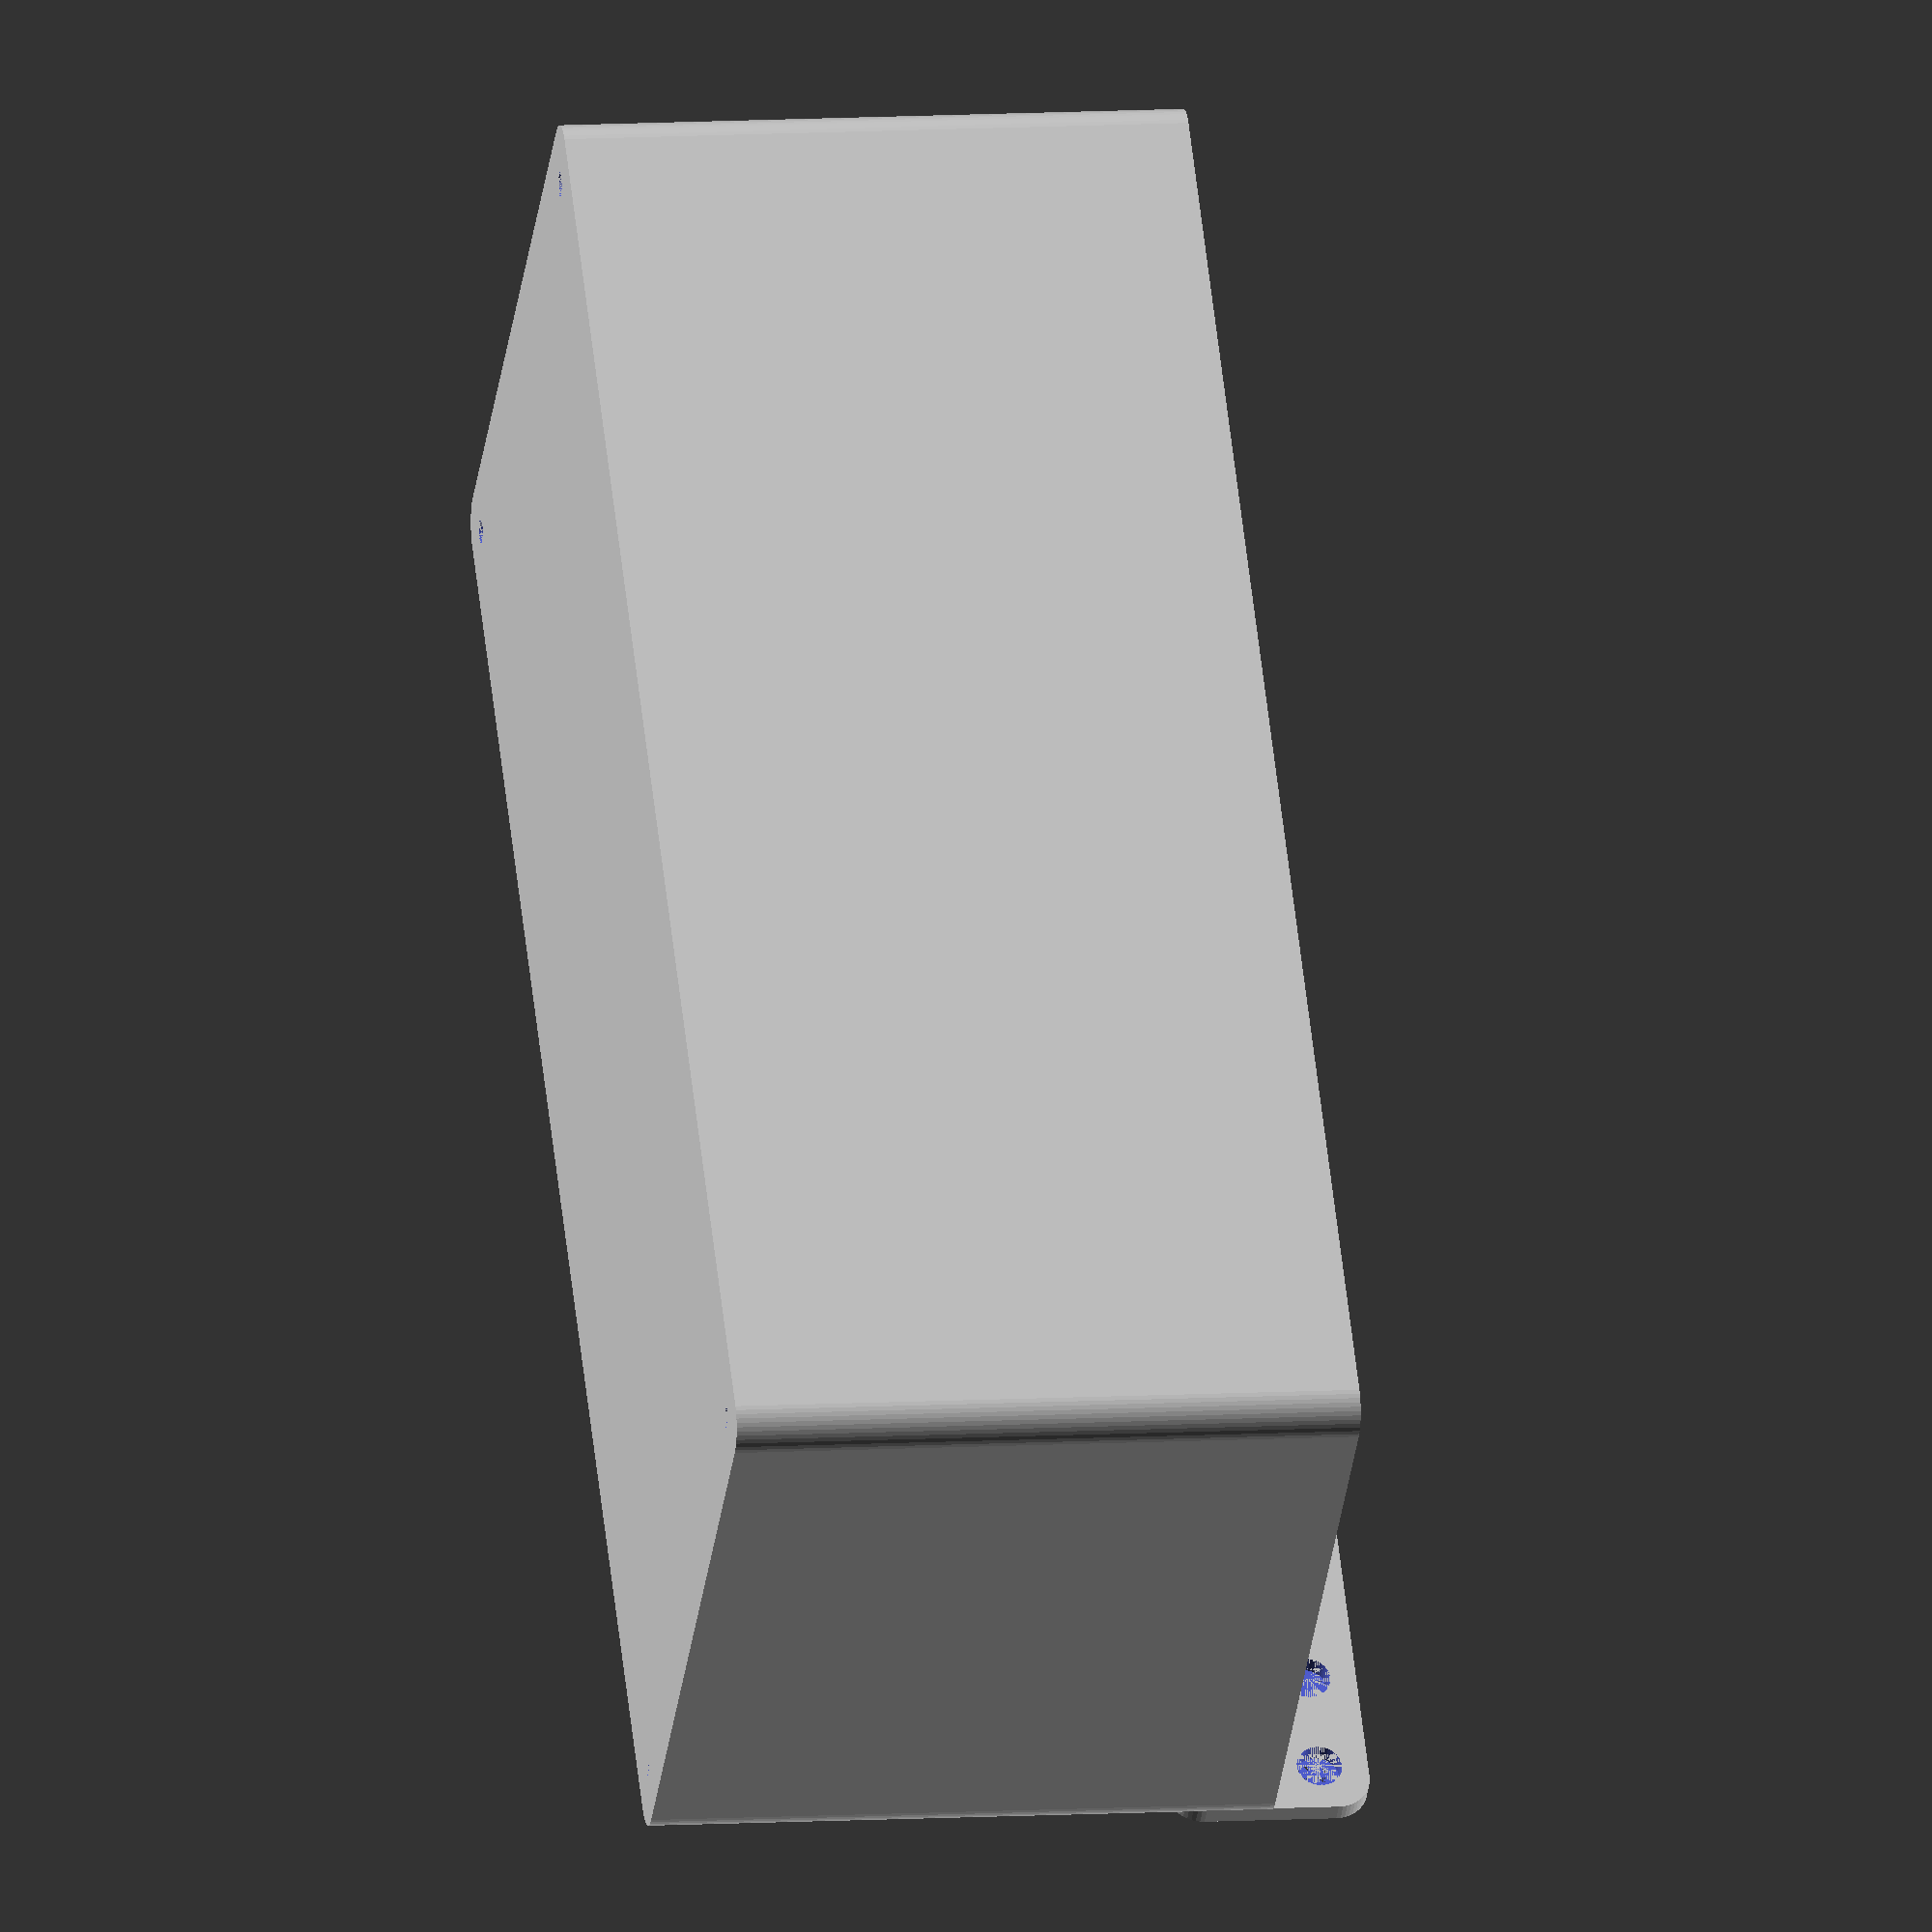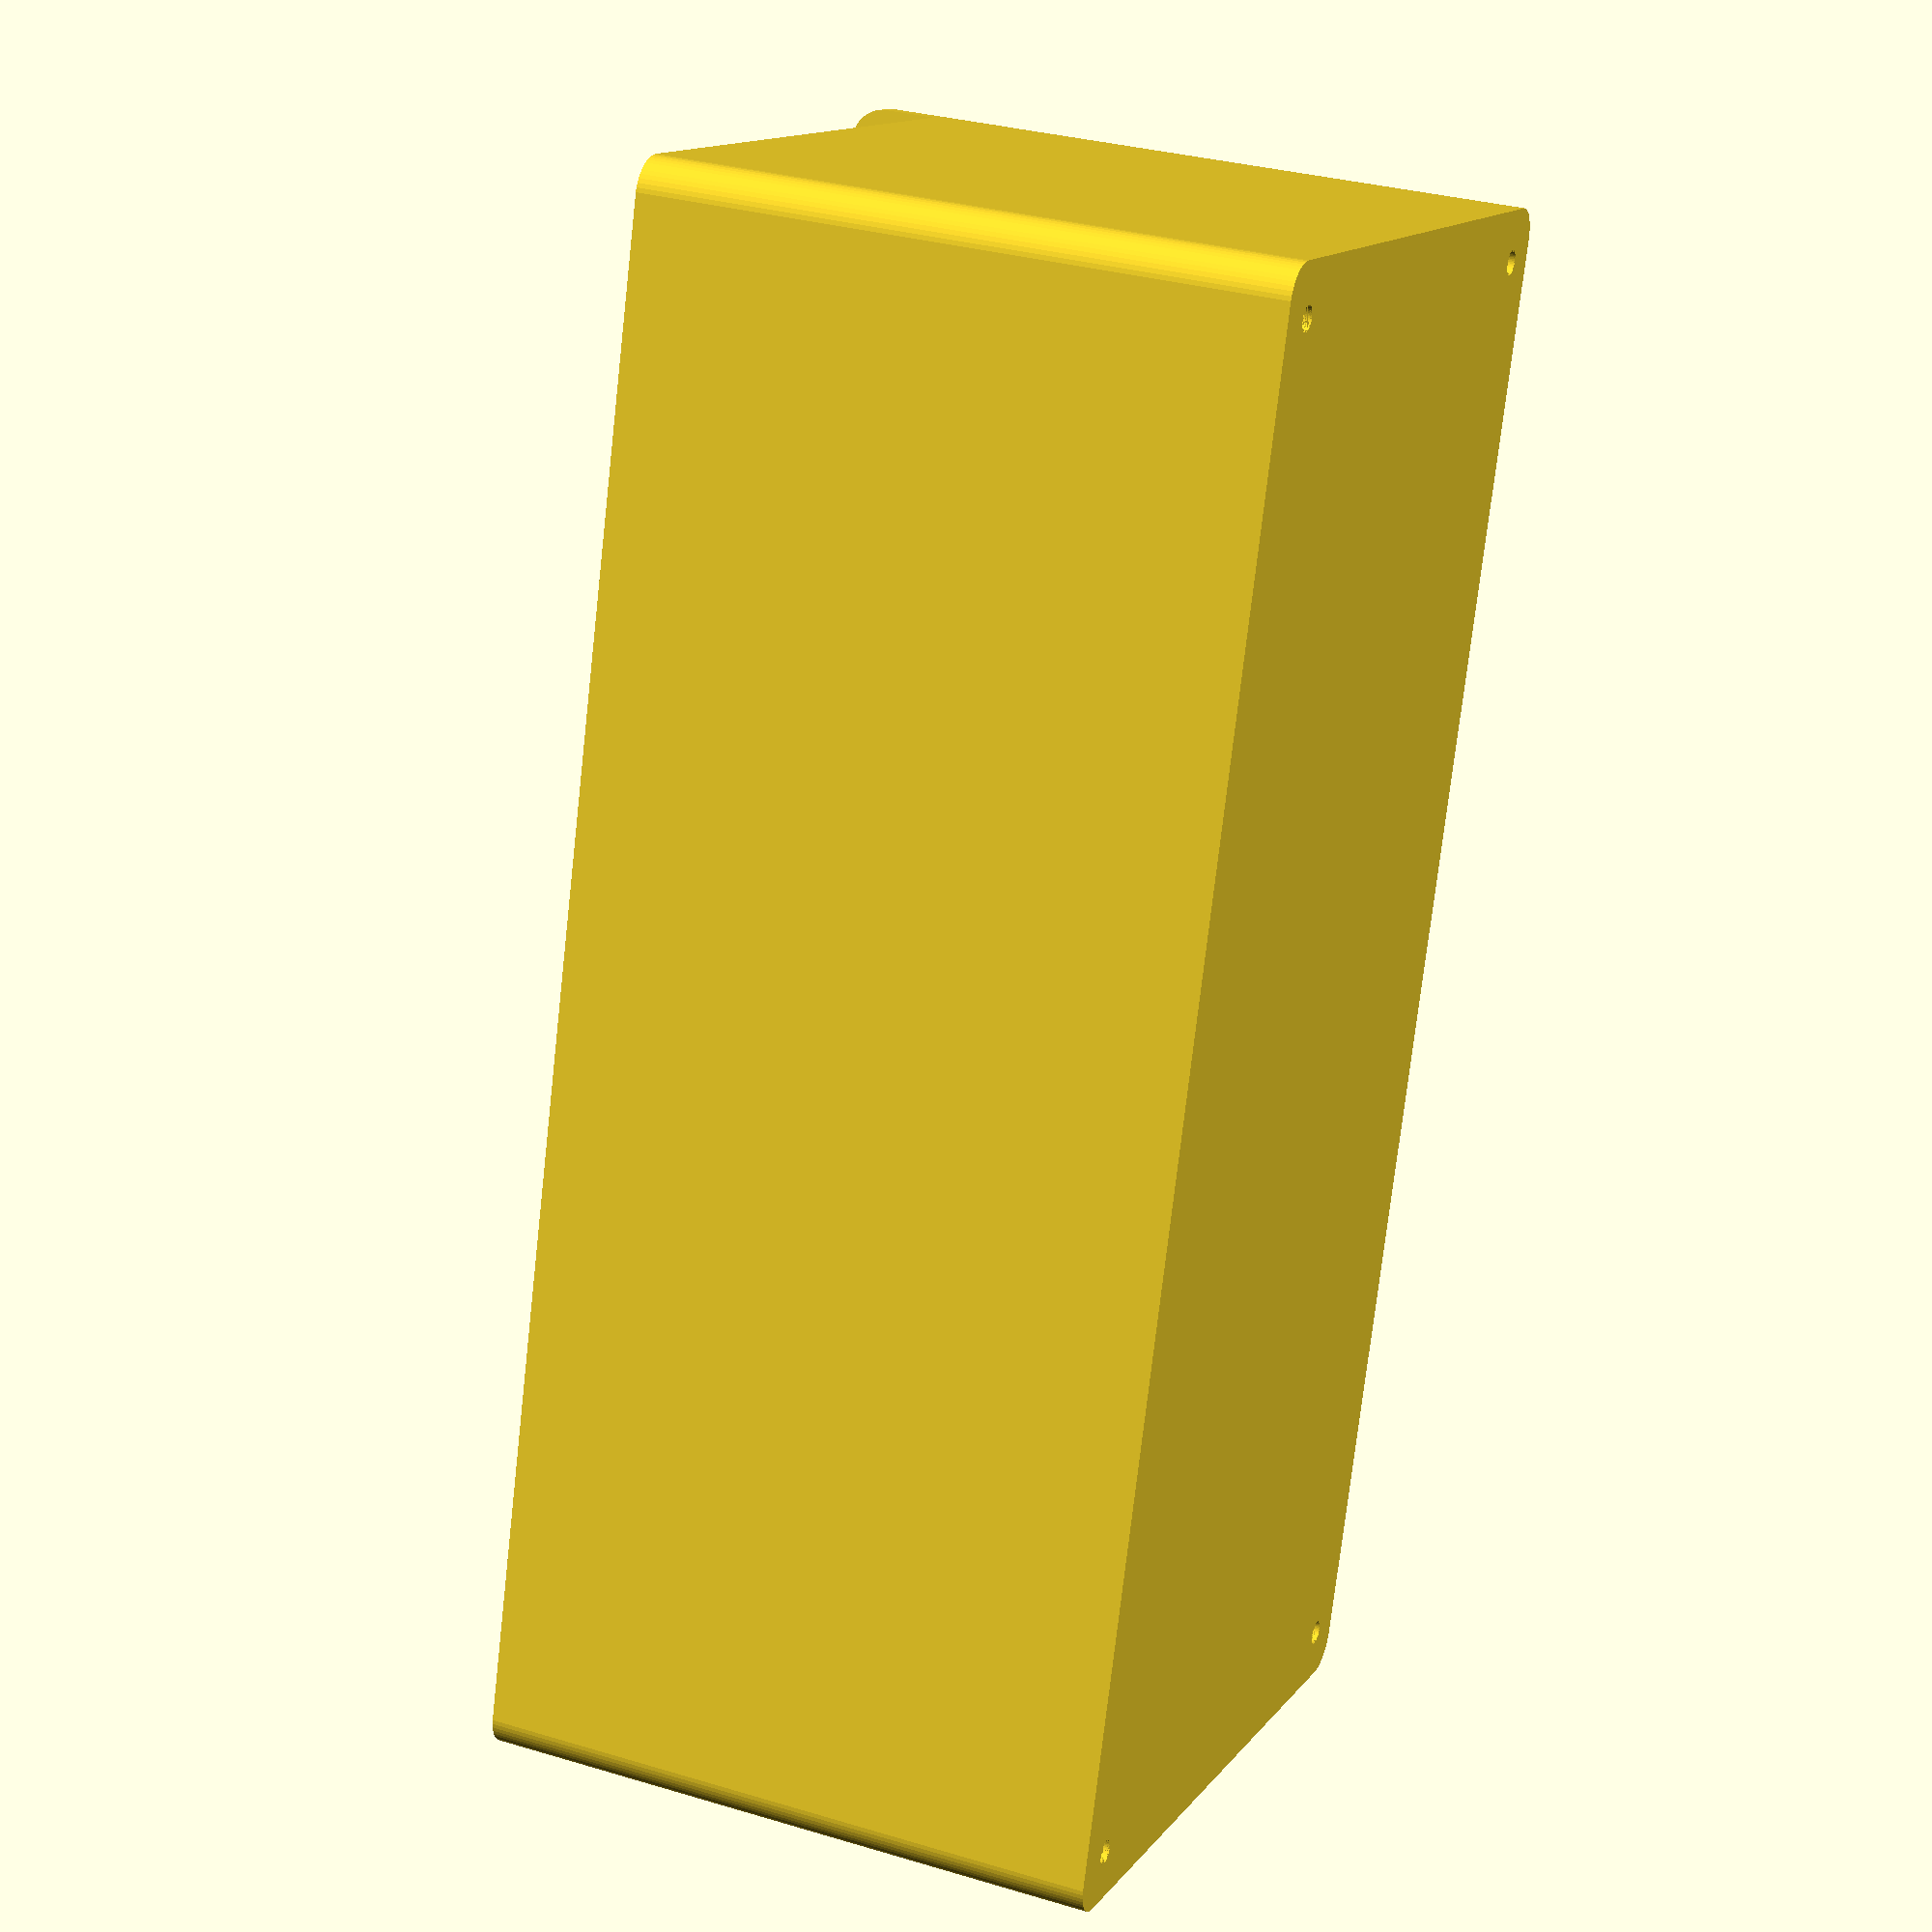
<openscad>
$fn = 50;


difference() {
	union() {
		difference() {
			union() {
				hull() {
					translate(v = [-107.5000000000, 47.5000000000, 0]) {
						cylinder(h = 90, r = 5);
					}
					translate(v = [107.5000000000, 47.5000000000, 0]) {
						cylinder(h = 90, r = 5);
					}
					translate(v = [-107.5000000000, -47.5000000000, 0]) {
						cylinder(h = 90, r = 5);
					}
					translate(v = [107.5000000000, -47.5000000000, 0]) {
						cylinder(h = 90, r = 5);
					}
				}
			}
			union() {
				translate(v = [-105.0000000000, -45.0000000000, 3]) {
					rotate(a = [0, 0, 0]) {
						difference() {
							union() {
								translate(v = [0, 0, -3.0000000000]) {
									cylinder(h = 3, r = 1.5000000000);
								}
								translate(v = [0, 0, -1.9000000000]) {
									cylinder(h = 1.9000000000, r1 = 1.8000000000, r2 = 3.6000000000);
								}
								cylinder(h = 250, r = 3.6000000000);
								translate(v = [0, 0, -3.0000000000]) {
									cylinder(h = 3, r = 1.8000000000);
								}
								translate(v = [0, 0, -3.0000000000]) {
									cylinder(h = 3, r = 1.5000000000);
								}
							}
							union();
						}
					}
				}
				translate(v = [105.0000000000, -45.0000000000, 3]) {
					rotate(a = [0, 0, 0]) {
						difference() {
							union() {
								translate(v = [0, 0, -3.0000000000]) {
									cylinder(h = 3, r = 1.5000000000);
								}
								translate(v = [0, 0, -1.9000000000]) {
									cylinder(h = 1.9000000000, r1 = 1.8000000000, r2 = 3.6000000000);
								}
								cylinder(h = 250, r = 3.6000000000);
								translate(v = [0, 0, -3.0000000000]) {
									cylinder(h = 3, r = 1.8000000000);
								}
								translate(v = [0, 0, -3.0000000000]) {
									cylinder(h = 3, r = 1.5000000000);
								}
							}
							union();
						}
					}
				}
				translate(v = [-105.0000000000, 45.0000000000, 3]) {
					rotate(a = [0, 0, 0]) {
						difference() {
							union() {
								translate(v = [0, 0, -3.0000000000]) {
									cylinder(h = 3, r = 1.5000000000);
								}
								translate(v = [0, 0, -1.9000000000]) {
									cylinder(h = 1.9000000000, r1 = 1.8000000000, r2 = 3.6000000000);
								}
								cylinder(h = 250, r = 3.6000000000);
								translate(v = [0, 0, -3.0000000000]) {
									cylinder(h = 3, r = 1.8000000000);
								}
								translate(v = [0, 0, -3.0000000000]) {
									cylinder(h = 3, r = 1.5000000000);
								}
							}
							union();
						}
					}
				}
				translate(v = [105.0000000000, 45.0000000000, 3]) {
					rotate(a = [0, 0, 0]) {
						difference() {
							union() {
								translate(v = [0, 0, -3.0000000000]) {
									cylinder(h = 3, r = 1.5000000000);
								}
								translate(v = [0, 0, -1.9000000000]) {
									cylinder(h = 1.9000000000, r1 = 1.8000000000, r2 = 3.6000000000);
								}
								cylinder(h = 250, r = 3.6000000000);
								translate(v = [0, 0, -3.0000000000]) {
									cylinder(h = 3, r = 1.8000000000);
								}
								translate(v = [0, 0, -3.0000000000]) {
									cylinder(h = 3, r = 1.5000000000);
								}
							}
							union();
						}
					}
				}
				translate(v = [0, 0, 2.9925000000]) {
					hull() {
						union() {
							translate(v = [-107.0000000000, 47.0000000000, 4]) {
								cylinder(h = 127, r = 4);
							}
							translate(v = [-107.0000000000, 47.0000000000, 4]) {
								sphere(r = 4);
							}
							translate(v = [-107.0000000000, 47.0000000000, 131]) {
								sphere(r = 4);
							}
						}
						union() {
							translate(v = [107.0000000000, 47.0000000000, 4]) {
								cylinder(h = 127, r = 4);
							}
							translate(v = [107.0000000000, 47.0000000000, 4]) {
								sphere(r = 4);
							}
							translate(v = [107.0000000000, 47.0000000000, 131]) {
								sphere(r = 4);
							}
						}
						union() {
							translate(v = [-107.0000000000, -47.0000000000, 4]) {
								cylinder(h = 127, r = 4);
							}
							translate(v = [-107.0000000000, -47.0000000000, 4]) {
								sphere(r = 4);
							}
							translate(v = [-107.0000000000, -47.0000000000, 131]) {
								sphere(r = 4);
							}
						}
						union() {
							translate(v = [107.0000000000, -47.0000000000, 4]) {
								cylinder(h = 127, r = 4);
							}
							translate(v = [107.0000000000, -47.0000000000, 4]) {
								sphere(r = 4);
							}
							translate(v = [107.0000000000, -47.0000000000, 131]) {
								sphere(r = 4);
							}
						}
					}
				}
			}
		}
		union() {
			translate(v = [0, 52.5000000000, 90]) {
				rotate(a = [90, 0, 0]) {
					hull() {
						translate(v = [-107.0000000000, 9.5000000000, 0]) {
							cylinder(h = 3, r = 5);
						}
						translate(v = [107.0000000000, 9.5000000000, 0]) {
							cylinder(h = 3, r = 5);
						}
						translate(v = [-107.0000000000, -9.5000000000, 0]) {
							cylinder(h = 3, r = 5);
						}
						translate(v = [107.0000000000, -9.5000000000, 0]) {
							cylinder(h = 3, r = 5);
						}
					}
				}
			}
		}
	}
	union() {
		translate(v = [0, 0, 2.9925000000]) {
			hull() {
				union() {
					translate(v = [-109.0000000000, 49.0000000000, 2]) {
						cylinder(h = 71, r = 2);
					}
					translate(v = [-109.0000000000, 49.0000000000, 2]) {
						sphere(r = 2);
					}
					translate(v = [-109.0000000000, 49.0000000000, 73]) {
						sphere(r = 2);
					}
				}
				union() {
					translate(v = [109.0000000000, 49.0000000000, 2]) {
						cylinder(h = 71, r = 2);
					}
					translate(v = [109.0000000000, 49.0000000000, 2]) {
						sphere(r = 2);
					}
					translate(v = [109.0000000000, 49.0000000000, 73]) {
						sphere(r = 2);
					}
				}
				union() {
					translate(v = [-109.0000000000, -49.0000000000, 2]) {
						cylinder(h = 71, r = 2);
					}
					translate(v = [-109.0000000000, -49.0000000000, 2]) {
						sphere(r = 2);
					}
					translate(v = [-109.0000000000, -49.0000000000, 73]) {
						sphere(r = 2);
					}
				}
				union() {
					translate(v = [109.0000000000, -49.0000000000, 2]) {
						cylinder(h = 71, r = 2);
					}
					translate(v = [109.0000000000, -49.0000000000, 2]) {
						sphere(r = 2);
					}
					translate(v = [109.0000000000, -49.0000000000, 73]) {
						sphere(r = 2);
					}
				}
			}
		}
		translate(v = [-105.0000000000, 52.5000000000, 97.5000000000]) {
			rotate(a = [90, 0, 0]) {
				cylinder(h = 3, r = 3.2500000000);
			}
		}
		translate(v = [-90.0000000000, 52.5000000000, 97.5000000000]) {
			rotate(a = [90, 0, 0]) {
				cylinder(h = 3, r = 3.2500000000);
			}
		}
		translate(v = [-75.0000000000, 52.5000000000, 97.5000000000]) {
			rotate(a = [90, 0, 0]) {
				cylinder(h = 3, r = 3.2500000000);
			}
		}
		translate(v = [-60.0000000000, 52.5000000000, 97.5000000000]) {
			rotate(a = [90, 0, 0]) {
				cylinder(h = 3, r = 3.2500000000);
			}
		}
		translate(v = [-45.0000000000, 52.5000000000, 97.5000000000]) {
			rotate(a = [90, 0, 0]) {
				cylinder(h = 3, r = 3.2500000000);
			}
		}
		translate(v = [-30.0000000000, 52.5000000000, 97.5000000000]) {
			rotate(a = [90, 0, 0]) {
				cylinder(h = 3, r = 3.2500000000);
			}
		}
		translate(v = [-15.0000000000, 52.5000000000, 97.5000000000]) {
			rotate(a = [90, 0, 0]) {
				cylinder(h = 3, r = 3.2500000000);
			}
		}
		translate(v = [0.0000000000, 52.5000000000, 97.5000000000]) {
			rotate(a = [90, 0, 0]) {
				cylinder(h = 3, r = 3.2500000000);
			}
		}
		translate(v = [15.0000000000, 52.5000000000, 97.5000000000]) {
			rotate(a = [90, 0, 0]) {
				cylinder(h = 3, r = 3.2500000000);
			}
		}
		translate(v = [30.0000000000, 52.5000000000, 97.5000000000]) {
			rotate(a = [90, 0, 0]) {
				cylinder(h = 3, r = 3.2500000000);
			}
		}
		translate(v = [45.0000000000, 52.5000000000, 97.5000000000]) {
			rotate(a = [90, 0, 0]) {
				cylinder(h = 3, r = 3.2500000000);
			}
		}
		translate(v = [60.0000000000, 52.5000000000, 97.5000000000]) {
			rotate(a = [90, 0, 0]) {
				cylinder(h = 3, r = 3.2500000000);
			}
		}
		translate(v = [75.0000000000, 52.5000000000, 97.5000000000]) {
			rotate(a = [90, 0, 0]) {
				cylinder(h = 3, r = 3.2500000000);
			}
		}
		translate(v = [90.0000000000, 52.5000000000, 97.5000000000]) {
			rotate(a = [90, 0, 0]) {
				cylinder(h = 3, r = 3.2500000000);
			}
		}
		translate(v = [105.0000000000, 52.5000000000, 97.5000000000]) {
			rotate(a = [90, 0, 0]) {
				cylinder(h = 3, r = 3.2500000000);
			}
		}
		translate(v = [105.0000000000, 52.5000000000, 97.5000000000]) {
			rotate(a = [90, 0, 0]) {
				cylinder(h = 3, r = 3.2500000000);
			}
		}
	}
}
</openscad>
<views>
elev=351.2 azim=132.0 roll=260.3 proj=o view=wireframe
elev=149.3 azim=73.7 roll=66.5 proj=p view=wireframe
</views>
